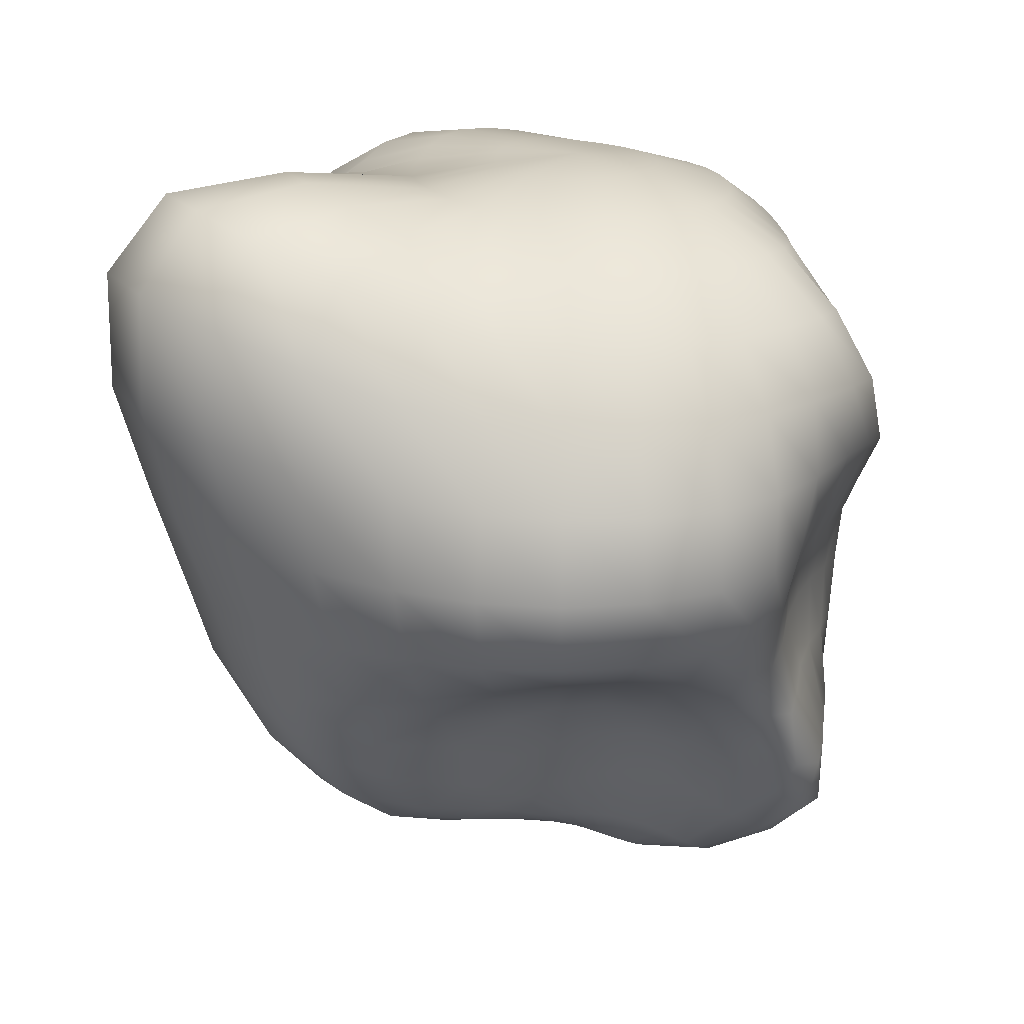
<metadata>
{"format":"obj","ext":"obj","renderer":"f3d","projection":"perspective","resolution":1024,"background":"white","views":[{"elev":20.1,"azim":126.8,"up":"+Y"}]}
</metadata>
<code>
o Sphere
v 0 0.9808 -0.1951
v 0.000165 0.9236 -0.3825
v 0.001649 0.8291 -0.5533
v 0.002454 0.703 -0.7018
v -0.002483 0.5494 -0.7934
v -0.008868 0.3771 -0.7862
v -0.00441 0.201 -0.7126
v 0.00956 0.02986 -0.6527
v 0.01782 -0.1392 -0.641
v -0.04834 -0.6806 -0.4772
v 0.03806 0.9808 -0.1913
v 0.07466 0.9239 -0.3753
v 0.1085 0.8314 -0.5448
v 0.1376 0.7067 -0.6915
v 0.1575 0.5522 -0.7858
v 0.1682 0.3765 -0.8063
v 0.1724 0.1942 -0.7734
v 0.166 0.02137 -0.7257
v 0.1491 -0.1401 -0.6926
v 0.1186 -0.2867 -0.6679
v 0.07272 -0.3956 -0.61
v 0.03412 -0.4937 -0.5248
v 0.01946 -0.6117 -0.4198
v 0.01948 -0.7527 -0.3088
v -0.002596 -0.83 -0.1812
v 0.07466 0.9808 -0.1802
v 0.1464 0.9239 -0.3536
v 0.2126 0.8315 -0.5133
v 0.2704 0.707 -0.6524
v 0.3155 0.5536 -0.7543
v 0.3463 0.3782 -0.8094
v 0.3546 0.1958 -0.8128
v 0.3312 0.02352 -0.7648
v 0.2829 -0.1268 -0.6915
v 0.2135 -0.2403 -0.6012
v 0.1509 -0.3347 -0.5096
v 0.106 -0.4314 -0.4291
v 0.08176 -0.5602 -0.3502
v 0.06958 -0.717 -0.2696
v 0.02575 -0.8132 -0.1682
v 0.1084 0.9808 -0.1622
v 0.2126 0.9239 -0.3182
v 0.3087 0.8315 -0.4619
v 0.3928 0.7071 -0.5879
v 0.4613 0.5551 -0.6886
v 0.5113 0.3813 -0.7587
v 0.5294 0.1991 -0.7808
v 0.5002 0.02687 -0.7346
v 0.4125 -0.1035 -0.6219
v 0.3112 -0.2022 -0.4964
v 0.235 -0.2969 -0.4044
v 0.1798 -0.4013 -0.3388
v 0.1451 -0.5381 -0.2784
v 0.1161 -0.6936 -0.2239
v 0.05059 -0.7978 -0.1505
v 0.1379 0.9808 -0.1379
v 0.2706 0.9239 -0.2706
v 0.3928 0.8315 -0.3928
v 0.5 0.7071 -0.5
v 0.5879 0.5556 -0.5879
v 0.6532 0.3827 -0.6531
v 0.6854 0.1983 -0.6819
v 0.655 0.02623 -0.6435
v 0.5284 -0.08806 -0.522
v 0.4069 -0.1799 -0.3991
v 0.3201 -0.2773 -0.3176
v 0.2567 -0.3983 -0.2572
v 0.2101 -0.5409 -0.2097
v 0.1595 -0.6823 -0.177
v 0.07135 -0.7849 -0.1294
v 0.1622 0.9808 -0.1084
v 0.3182 0.9239 -0.2126
v 0.4621 0.8317 -0.3087
v 0.5884 0.7075 -0.3928
v 0.6913 0.5556 -0.4619
v 0.7682 0.3827 -0.5133
v 0.8137 0.1958 -0.5429
v 0.7784 0.02576 -0.5176
v 0.636 -0.08752 -0.4158
v 0.4982 -0.1751 -0.3114
v 0.4022 -0.2768 -0.2382
v 0.3337 -0.4151 -0.1819
v 0.2745 -0.56 -0.1458
v 0.1981 -0.6808 -0.1314
v 0.08755 -0.7755 -0.106
v 0.1802 0.9808 -0.07466
v 0.3536 0.9239 -0.1464
v 0.5186 0.8364 -0.2121
v 0.6674 0.7189 -0.2696
v 0.7805 0.5645 -0.3176
v 0.8573 0.3848 -0.3534
v 0.9035 0.196 -0.3746
v 0.8694 0.02334 -0.361
v 0.7335 -0.1026 -0.2932
v 0.5888 -0.1961 -0.216
v 0.4847 -0.3038 -0.1563
v 0.4111 -0.4516 -0.1089
v 0.3353 -0.5884 -0.08678
v 0.2302 -0.6864 -0.08746
v 0.09862 -0.7697 -0.08112
v 0.1913 0.9808 -0.03806
v 0.3773 0.9263 -0.07397
v 0.5752 0.8612 -0.1021
v 0.7605 0.764 -0.1279
v 0.8842 0.6052 -0.1548
v 0.9441 0.4045 -0.177
v 0.9652 0.2016 -0.1899
v 0.9263 0.01916 -0.1841
v 0.8187 -0.13 -0.1502
v 0.6852 -0.2447 -0.1046
v 0.5772 -0.3658 -0.06407
v 0.4924 -0.5076 -0.03526
v 0.3875 -0.6206 -0.03045
v 0.2523 -0.6963 -0.04474
v 0.1038 -0.7671 -0.05524
v 0.1951 0.9808 0
v 0.3922 0.9353 0.00376
v 0.6368 0.9142 0.02437
v 0.8647 0.8466 0.03715
v 0.9982 0.6802 0.03221
v 1.036 0.4481 0.01858
v 1.015 0.2156 0.006522
v 0.9601 0.01446 0.002571
v 0.8842 -0.1592 0.01251
v 0.7848 -0.3072 0.02636
v 0.682 -0.4445 0.03837
v 0.5693 -0.5686 0.04307
v 0.4214 -0.6521 0.03108
v 0.2614 -0.7101 -0.000199
v 0.1026 -0.7668 -0.02858
v 0.1914 0.9809 0.03811
v 0.3954 0.9486 0.08382
v 0.6781 0.9725 0.1594
v 0.9288 0.9251 0.2152
v 1.068 0.7527 0.2357
v 1.095 0.4954 0.2329
v 1.038 0.231 0.2134
v 0.9689 0.01339 0.1982
v 0.9099 -0.18 0.1907
v 0.8418 -0.3531 0.1819
v 0.738 -0.4983 0.1627
v 0.5945 -0.6083 0.1386
v 0.4227 -0.6788 0.1046
v 0.2546 -0.7255 0.04879
v 0.09481 -0.7679 -0.001349
v 0.1803 0.9814 0.07503
v 0.381 0.9588 0.1609
v 0.6749 1.009 0.2905
v 0.9292 0.9757 0.4003
v 1.068 0.8002 0.4536
v 1.081 0.5217 0.4525
v 1.013 0.2439 0.4223
v 0.9354 0.01196 0.3919
v 0.883 -0.189 0.3724
v 0.8121 -0.3596 0.3367
v 0.6948 -0.504 0.2838
v 0.5481 -0.6225 0.2338
v 0.3887 -0.6979 0.1766
v 0.2311 -0.7385 0.1003
v 0.08048 -0.7693 0.02574
v 0.1622 0.9825 0.1094
v 0.3456 0.9613 0.2297
v 0.6184 1.01 0.4019
v 0.8572 0.9796 0.5635
v 0.9778 0.8025 0.6478
v 0.9833 0.5252 0.6458
v 0.9142 0.2441 0.6024
v 0.848 0.007857 0.5659
v 0.7985 -0.1846 0.5326
v 0.7042 -0.3376 0.4563
v 0.5884 -0.4992 0.3783
v 0.4606 -0.6349 0.3117
v 0.3282 -0.7114 0.2419
v 0.1925 -0.746 0.1501
v 0.06048 -0.7705 0.05151
v 0.1376 0.9846 0.1403
v 0.2897 0.9562 0.2868
v 0.5106 0.9726 0.4745
v 0.716 0.935 0.6655
v 0.8116 0.7602 0.7651
v 0.8078 0.4967 0.7689
v 0.7468 0.225 0.7312
v 0.7132 0.002681 0.711
v 0.6654 -0.1722 0.6583
v 0.5658 -0.3272 0.5513
v 0.4658 -0.5128 0.4646
v 0.3596 -0.6504 0.3831
v 0.2537 -0.7188 0.299
v 0.1443 -0.749 0.1927
v 0.0362 -0.7719 0.07445
v 0.1075 0.9878 0.1665
v 0.2193 0.9551 0.336
v 0.3704 0.9219 0.5162
v 0.5138 0.8437 0.6905
v 0.5803 0.6703 0.7931
v 0.5727 0.4303 0.8173
v 0.5551 0.2015 0.8252
v 0.5546 0.001153 0.8302
v 0.5116 -0.1673 0.7662
v 0.4231 -0.3334 0.6429
v 0.3416 -0.5259 0.5454
v 0.2565 -0.6564 0.4469
v 0.1754 -0.7205 0.3467
v 0.09077 -0.7497 0.2265
v 0.0089 -0.774 0.09356
v -0.05538 -0.829 -0.03168
v 0.073 0.9919 0.1869
v 0.144 0.9636 0.3777
v 0.2233 0.9023 0.5573
v 0.2974 0.7803 0.7035
v 0.3376 0.5959 0.8029
v 0.3598 0.3955 0.8871
v 0.3784 0.2027 0.9388
v 0.3837 0.004243 0.9352
v 0.3504 -0.1703 0.8619
v 0.281 -0.3382 0.7342
v 0.2154 -0.5187 0.6157
v 0.1525 -0.6457 0.5009
v 0.09444 -0.715 0.3856
v 0.03358 -0.7487 0.2519
v -0.02035 -0.7772 0.1083
v 0.03564 0.9958 0.2004
v 0.06745 0.9781 0.4087
v 0.0974 0.9212 0.6012
v 0.1245 0.803 0.7611
v 0.149 0.635 0.9149
v 0.178 0.4378 1.034
v 0.1995 0.2354 1.06
v 0.2031 0.02771 1.002
v 0.1813 -0.1593 0.9067
v 0.1378 -0.326 0.7941
v 0.09224 -0.4847 0.6631
v 0.0501 -0.6181 0.5387
v 0.01104 -0.7031 0.4118
v -0.02608 -0.7474 0.2687
v -0.05055 -0.7819 0.1186
v -0.003085 0.9987 0.2058
v -0.009776 0.9901 0.4233
v -0.01712 0.9459 0.6274
v -0.02563 0.8454 0.8129
v -0.03071 0.6837 1.002
v -0.01531 0.482 1.118
v 0.006052 0.275 1.109
v 0.01773 0.06295 0.9931
v 0.004934 -0.1277 0.8734
v -0.01492 -0.2937 0.7862
v -0.03561 -0.4451 0.6746
v -0.05544 -0.5873 0.5524
v -0.07383 -0.6906 0.4219
v -0.08614 -0.7487 0.2767
v -0.0807 -0.7887 0.1241
v -0.04157 0.9999 0.2027
v -0.08598 0.9942 0.4182
v -0.1291 0.9543 0.6218
v -0.1723 0.8605 0.8105
v -0.2104 0.7051 0.9971
v -0.2185 0.5046 1.098
v -0.2024 0.297 1.06
v -0.1799 0.08173 0.918
v -0.1743 -0.1052 0.8143
v -0.1754 -0.2685 0.744
v -0.1734 -0.4215 0.6521
v -0.168 -0.5684 0.5419
v -0.1598 -0.687 0.4183
v -0.1442 -0.7563 0.2769
v -0.1096 -0.7981 0.1247
v -0.07829 0.9992 0.1911
v -0.1579 0.9895 0.3932
v -0.2334 0.9436 0.583
v -0.3069 0.8428 0.7516
v -0.3774 0.6893 0.9067
v -0.4204 0.4921 0.9937
v -0.4308 0.2792 0.9737
v -0.4069 0.06756 0.8829
v -0.3666 -0.1131 0.7939
v -0.3377 -0.2777 0.7153
v -0.311 -0.433 0.6283
v -0.2798 -0.5799 0.5257
v -0.243 -0.7022 0.4078
v -0.1983 -0.7737 0.2701
v -0.1364 -0.8102 0.1203
v -0.1118 0.9968 0.1716
v -0.2229 0.9775 0.3502
v -0.3257 0.917 0.5143
v -0.423 0.802 0.6554
v -0.518 0.6383 0.7767
v -0.6007 0.4438 0.8685
v -0.6372 0.2457 0.9041
v -0.607 0.0497 0.8644
v -0.5505 -0.1332 0.7776
v -0.4988 -0.3073 0.6856
v -0.4467 -0.4704 0.5984
v -0.3879 -0.6183 0.5028
v -0.3214 -0.7373 0.3895
v -0.2475 -0.8004 0.2553
v -0.1604 -0.8244 0.1106
v -9.2e-05 1 0.000159
v -0.1409 0.9935 0.1453
v -0.2787 0.9618 0.2928
v -0.4041 0.8838 0.424
v -0.5174 0.7546 0.5341
v -0.6275 0.5905 0.6361
v -0.7246 0.4116 0.7358
v -0.7477 0.2325 0.7786
v -0.7066 0.04734 0.7531
v -0.6576 -0.1414 0.6842
v -0.6266 -0.3313 0.6101
v -0.5758 -0.5086 0.5381
v -0.4936 -0.6601 0.4553
v -0.3956 -0.778 0.3543
v -0.2913 -0.8322 0.2297
v -0.1806 -0.8401 0.09533
v -0.1646 0.99 0.1136
v -0.3239 0.9468 0.2258
v -0.4685 0.8569 0.3232
v -0.5929 0.7217 0.402
v -0.7033 0.5629 0.4789
v -0.7787 0.3923 0.5571
v -0.777 0.2206 0.5881
v -0.7353 0.04143 0.5703
v -0.7144 -0.1514 0.5307
v -0.7216 -0.3518 0.4904
v -0.6823 -0.5381 0.444
v -0.5852 -0.6908 0.3774
v -0.4618 -0.8099 0.2946
v -0.3287 -0.8625 0.1904
v -0.1966 -0.8564 0.07473
v -0.182 0.9869 0.07806
v -0.357 0.9361 0.1533
v -0.5165 0.8426 0.2188
v -0.6546 0.7114 0.273
v -0.7622 0.5546 0.3191
v -0.8174 0.3801 0.3626
v -0.8078 0.2029 0.3812
v -0.7827 0.02257 0.3727
v -0.7884 -0.1693 0.3563
v -0.8092 -0.3689 0.3431
v -0.7635 -0.553 0.3159
v -0.653 -0.7052 0.2689
v -0.5131 -0.8257 0.2101
v -0.3584 -0.8852 0.1365
v -0.2075 -0.8719 0.04911
v -0.1924 0.9844 0.04003
v -0.3771 0.9297 0.07782
v -0.546 0.8352 0.1104
v -0.6937 0.7076 0.1382
v -0.8104 0.5546 0.1615
v -0.8721 0.3775 0.1781
v -0.883 0.1911 0.186
v -0.8805 0.003506 0.1848
v -0.8919 -0.1874 0.1819
v -0.8873 -0.3782 0.1774
v -0.8144 -0.5552 0.1619
v -0.6935 -0.7071 0.1379
v -0.5449 -0.8296 0.1081
v -0.3779 -0.8981 0.06993
v -0.2133 -0.8848 0.0188
v -0.1957 0.9827 0.001052
v -0.3833 0.926 0.001134
v -0.5557 0.8319 0.000318
v -0.707 0.7069 0.000139
v -0.8311 0.5555 -4.8e-05
v -0.9122 0.3808 -0.000515
v -0.9519 0.1914 -0.00035
v -0.9658 -0.001772 9.6e-05
v -0.9626 -0.1944 0.001096
v -0.9218 -0.3821 0.000709
v -0.8314 -0.5555 3.1e-05
v -0.7071 -0.7071 0
v -0.5556 -0.8305 -0.000153
v -0.3843 -0.905 -0.003314
v -0.2135 -0.894 -0.01499
v -0.1916 0.9816 -0.0376
v -0.3754 0.9241 -0.07446
v -0.5425 0.8286 -0.1058
v -0.6862 0.6998 -0.1303
v -0.802 0.5464 -0.1502
v -0.8841 0.3753 -0.1647
v -0.926 0.1903 -0.1711
v -0.9393 8.4e-05 -0.172
v -0.9269 -0.19 -0.1699
v -0.8829 -0.3753 -0.1642
v -0.8045 -0.5497 -0.1534
v -0.6903 -0.7047 -0.135
v -0.5448 -0.831 -0.1083
v -0.3764 -0.9095 -0.07686
v -0.2077 -0.8996 -0.05006
v -0.1803 0.981 -0.07456
v -0.3526 0.9227 -0.1453
v -0.5025 0.8193 -0.2006
v -0.6211 0.6766 -0.2369
v -0.7102 0.5136 -0.2633
v -0.7748 0.3457 -0.2888
v -0.8121 0.1764 -0.3076
v -0.8211 0.001289 -0.3118
v -0.8107 -0.1779 -0.3072
v -0.7839 -0.3572 -0.3003
v -0.7297 -0.5342 -0.2858
v -0.6392 -0.6969 -0.2574
v -0.5111 -0.8296 -0.2104
v -0.3545 -0.911 -0.1475
v -0.1958 -0.9019 -0.08435
v -0.1622 0.9808 -0.1084
v -0.3157 0.9207 -0.2097
v -0.4406 0.8077 -0.2846
v -0.5265 0.6492 -0.3275
v -0.5847 0.4739 -0.3562
v -0.6301 0.3074 -0.3891
v -0.6566 0.1547 -0.4128
v -0.6643 0.002838 -0.4173
v -0.6561 -0.1572 -0.4029
v -0.6443 -0.3316 -0.3967
v -0.6215 -0.5144 -0.3948
v -0.5611 -0.6874 -0.3666
v -0.457 -0.8257 -0.3033
v -0.3197 -0.9083 -0.2118
v -0.1781 -0.9008 -0.116
v -0.1379 0.9808 -0.1379
v -0.2671 0.9194 -0.2663
v -0.3653 0.8007 -0.3615
v -0.423 0.6331 -0.4162
v -0.4614 0.4523 -0.4568
v -0.4989 0.2893 -0.5024
v -0.5188 0.1468 -0.522
v -0.5141 0.01523 -0.4894
v -0.5046 -0.1348 -0.4568
v -0.4989 -0.3093 -0.4569
v -0.4977 -0.499 -0.4808
v -0.4662 -0.6813 -0.4633
v -0.3869 -0.8181 -0.3837
v -0.2733 -0.9009 -0.2669
v -0.155 -0.8964 -0.1432
v -0.1084 0.9808 -0.1622
v -0.2092 0.9194 -0.314
v -0.2832 0.8023 -0.4324
v -0.3241 0.6386 -0.5111
v -0.3555 0.4629 -0.5759
v -0.3917 0.3025 -0.6329
v -0.3964 0.1634 -0.5989
v -0.3852 0.03421 -0.5298
v -0.3714 -0.1211 -0.4909
v -0.3638 -0.2996 -0.4987
v -0.3726 -0.4941 -0.5485
v -0.3616 -0.6777 -0.5461
v -0.3053 -0.8058 -0.4489
v -0.2181 -0.887 -0.3092
v -0.1278 -0.8885 -0.1647
v -0.07466 0.9808 -0.1802
v -0.1442 0.9209 -0.3507
v -0.1957 0.8113 -0.4933
v -0.2275 0.6616 -0.6037
v -0.2559 0.4972 -0.6935
v -0.2836 0.3331 -0.7205
v -0.281 0.1873 -0.6362
v -0.2676 0.04781 -0.5611
v -0.2434 -0.1193 -0.527
v -0.2352 -0.3029 -0.5494
v -0.2496 -0.5013 -0.6179
v -0.2511 -0.6709 -0.6107
v -0.2166 -0.7836 -0.4929
v -0.1572 -0.8652 -0.3364
v -0.09763 -0.877 -0.1795
v -0.03806 0.9808 -0.1913
v -0.07376 0.9226 -0.3741
v -0.101 0.822 -0.5358
v -0.1215 0.6879 -0.6737
v -0.1419 0.5308 -0.7668
v -0.1591 0.3618 -0.7597
v -0.1586 0.2033 -0.6697
v -0.1368 0.04439 -0.5964
v -0.1128 -0.1279 -0.576
v -0.1108 -0.3125 -0.6148
v -0.1283 -0.5031 -0.6762
v -0.1402 -0.642 -0.636
v -0.1277 -0.7431 -0.5049
v -0.09467 -0.8343 -0.3459
v -0.06565 -0.8631 -0.1874
v 0.01088 -0.3151 -0.6725
v -0.01517 -0.4671 -0.6768
v -0.0427 -0.5759 -0.6032
v -0.03512 -0.7947 -0.3361
v -0.03346 -0.8472 -0.1879
f 5 4 14 15
f 10 480 22 23
f 6 5 15 16
f 481 10 23 24
f 7 6 16 17
f 482 481 24 25
f 8 7 17 18
f 1 297 11
f 206 482 25
f 9 8 18 19
f 2 1 11 12
f 478 9 19 20
f 3 2 12 13
f 479 478 20 21
f 4 3 13 14
f 480 479 21 22
f 14 13 28 29
f 22 21 36 37
f 15 14 29 30
f 23 22 37 38
f 16 15 30 31
f 24 23 38 39
f 17 16 31 32
f 25 24 39 40
f 18 17 32 33
f 11 297 26
f 206 25 40
f 19 18 33 34
f 12 11 26 27
f 20 19 34 35
f 13 12 27 28
f 21 20 35 36
f 33 32 47 48
f 26 297 41
f 206 40 55
f 34 33 48 49
f 27 26 41 42
f 35 34 49 50
f 28 27 42 43
f 36 35 50 51
f 29 28 43 44
f 37 36 51 52
f 30 29 44 45
f 38 37 52 53
f 31 30 45 46
f 39 38 53 54
f 32 31 46 47
f 40 39 54 55
f 52 51 66 67
f 45 44 59 60
f 53 52 67 68
f 46 45 60 61
f 54 53 68 69
f 47 46 61 62
f 55 54 69 70
f 48 47 62 63
f 41 297 56
f 206 55 70
f 49 48 63 64
f 42 41 56 57
f 50 49 64 65
f 43 42 57 58
f 51 50 65 66
f 44 43 58 59
f 56 297 71
f 206 70 85
f 64 63 78 79
f 57 56 71 72
f 65 64 79 80
f 58 57 72 73
f 66 65 80 81
f 59 58 73 74
f 67 66 81 82
f 60 59 74 75
f 68 67 82 83
f 61 60 75 76
f 69 68 83 84
f 62 61 76 77
f 70 69 84 85
f 63 62 77 78
f 75 74 89 90
f 83 82 97 98
f 76 75 90 91
f 84 83 98 99
f 77 76 91 92
f 85 84 99 100
f 78 77 92 93
f 71 297 86
f 206 85 100
f 79 78 93 94
f 72 71 86 87
f 80 79 94 95
f 73 72 87 88
f 81 80 95 96
f 74 73 88 89
f 82 81 96 97
f 94 93 108 109
f 87 86 101 102
f 95 94 109 110
f 88 87 102 103
f 96 95 110 111
f 89 88 103 104
f 97 96 111 112
f 90 89 104 105
f 98 97 112 113
f 91 90 105 106
f 99 98 113 114
f 92 91 106 107
f 100 99 114 115
f 93 92 107 108
f 86 297 101
f 206 100 115
f 113 112 127 128
f 106 105 120 121
f 114 113 128 129
f 107 106 121 122
f 115 114 129 130
f 108 107 122 123
f 101 297 116
f 206 115 130
f 109 108 123 124
f 102 101 116 117
f 110 109 124 125
f 103 102 117 118
f 111 110 125 126
f 104 103 118 119
f 112 111 126 127
f 105 104 119 120
f 125 124 139 140
f 118 117 132 133
f 126 125 140 141
f 119 118 133 134
f 127 126 141 142
f 120 119 134 135
f 128 127 142 143
f 121 120 135 136
f 129 128 143 144
f 122 121 136 137
f 130 129 144 145
f 123 122 137 138
f 116 297 131
f 206 130 145
f 124 123 138 139
f 117 116 131 132
f 144 143 158 159
f 137 136 151 152
f 145 144 159 160
f 138 137 152 153
f 131 297 146
f 206 145 160
f 139 138 153 154
f 132 131 146 147
f 140 139 154 155
f 133 132 147 148
f 141 140 155 156
f 134 133 148 149
f 142 141 156 157
f 135 134 149 150
f 143 142 157 158
f 136 135 150 151
f 148 147 162 163
f 156 155 170 171
f 149 148 163 164
f 157 156 171 172
f 150 149 164 165
f 158 157 172 173
f 151 150 165 166
f 159 158 173 174
f 152 151 166 167
f 160 159 174 175
f 153 152 167 168
f 146 297 161
f 206 160 175
f 154 153 168 169
f 147 146 161 162
f 155 154 169 170
f 167 166 181 182
f 175 174 189 190
f 168 167 182 183
f 161 297 176
f 206 175 190
f 169 168 183 184
f 162 161 176 177
f 170 169 184 185
f 163 162 177 178
f 171 170 185 186
f 164 163 178 179
f 172 171 186 187
f 165 164 179 180
f 173 172 187 188
f 166 165 180 181
f 174 173 188 189
f 186 185 200 201
f 179 178 193 194
f 187 186 201 202
f 180 179 194 195
f 188 187 202 203
f 181 180 195 196
f 189 188 203 204
f 182 181 196 197
f 190 189 204 205
f 183 182 197 198
f 176 297 191
f 206 190 205
f 184 183 198 199
f 177 176 191 192
f 185 184 199 200
f 178 177 192 193
f 205 204 220 221
f 198 197 213 214
f 191 297 207
f 206 205 221
f 199 198 214 215
f 192 191 207 208
f 200 199 215 216
f 193 192 208 209
f 201 200 216 217
f 194 193 209 210
f 202 201 217 218
f 195 194 210 211
f 203 202 218 219
f 196 195 211 212
f 204 203 219 220
f 197 196 212 213
f 210 209 224 225
f 218 217 232 233
f 211 210 225 226
f 219 218 233 234
f 212 211 226 227
f 220 219 234 235
f 213 212 227 228
f 221 220 235 236
f 214 213 228 229
f 207 297 222
f 206 221 236
f 215 214 229 230
f 208 207 222 223
f 216 215 230 231
f 209 208 223 224
f 217 216 231 232
f 229 228 243 244
f 222 297 237
f 206 236 251
f 230 229 244 245
f 223 222 237 238
f 231 230 245 246
f 224 223 238 239
f 232 231 246 247
f 225 224 239 240
f 233 232 247 248
f 226 225 240 241
f 234 233 248 249
f 227 226 241 242
f 235 234 249 250
f 228 227 242 243
f 236 235 250 251
f 248 247 262 263
f 241 240 255 256
f 249 248 263 264
f 242 241 256 257
f 250 249 264 265
f 243 242 257 258
f 251 250 265 266
f 244 243 258 259
f 237 297 252
f 206 251 266
f 245 244 259 260
f 238 237 252 253
f 246 245 260 261
f 239 238 253 254
f 247 246 261 262
f 240 239 254 255
f 206 266 281
f 260 259 274 275
f 253 252 267 268
f 261 260 275 276
f 254 253 268 269
f 262 261 276 277
f 255 254 269 270
f 263 262 277 278
f 256 255 270 271
f 264 263 278 279
f 257 256 271 272
f 265 264 279 280
f 258 257 272 273
f 266 265 280 281
f 259 258 273 274
f 252 297 267
f 279 278 293 294
f 272 271 286 287
f 280 279 294 295
f 273 272 287 288
f 281 280 295 296
f 274 273 288 289
f 267 297 282
f 206 281 296
f 275 274 289 290
f 268 267 282 283
f 276 275 290 291
f 269 268 283 284
f 277 276 291 292
f 270 269 284 285
f 278 277 292 293
f 271 270 285 286
f 283 282 298 299
f 291 290 306 307
f 284 283 299 300
f 292 291 307 308
f 285 284 300 301
f 293 292 308 309
f 286 285 301 302
f 294 293 309 310
f 287 286 302 303
f 295 294 310 311
f 288 287 303 304
f 296 295 311 312
f 289 288 304 305
f 282 297 298
f 206 296 312
f 290 289 305 306
f 303 302 317 318
f 311 310 325 326
f 304 303 318 319
f 312 311 326 327
f 305 304 319 320
f 298 297 313
f 206 312 327
f 306 305 320 321
f 299 298 313 314
f 307 306 321 322
f 300 299 314 315
f 308 307 322 323
f 301 300 315 316
f 309 308 323 324
f 302 301 316 317
f 310 309 324 325
f 322 321 336 337
f 315 314 329 330
f 323 322 337 338
f 316 315 330 331
f 324 323 338 339
f 317 316 331 332
f 325 324 339 340
f 318 317 332 333
f 326 325 340 341
f 319 318 333 334
f 327 326 341 342
f 320 319 334 335
f 313 297 328
f 206 327 342
f 321 320 335 336
f 314 313 328 329
f 341 340 355 356
f 334 333 348 349
f 342 341 356 357
f 335 334 349 350
f 328 297 343
f 206 342 357
f 336 335 350 351
f 329 328 343 344
f 337 336 351 352
f 330 329 344 345
f 338 337 352 353
f 331 330 345 346
f 339 338 353 354
f 332 331 346 347
f 340 339 354 355
f 333 332 347 348
f 345 344 359 360
f 353 352 367 368
f 346 345 360 361
f 354 353 368 369
f 347 346 361 362
f 355 354 369 370
f 348 347 362 363
f 356 355 370 371
f 349 348 363 364
f 357 356 371 372
f 350 349 364 365
f 343 297 358
f 206 357 372
f 351 350 365 366
f 344 343 358 359
f 352 351 366 367
f 364 363 378 379
f 372 371 386 387
f 365 364 379 380
f 358 297 373
f 206 372 387
f 366 365 380 381
f 359 358 373 374
f 367 366 381 382
f 360 359 374 375
f 368 367 382 383
f 361 360 375 376
f 369 368 383 384
f 362 361 376 377
f 370 369 384 385
f 363 362 377 378
f 371 370 385 386
f 383 382 397 398
f 376 375 390 391
f 384 383 398 399
f 377 376 391 392
f 385 384 399 400
f 378 377 392 393
f 386 385 400 401
f 379 378 393 394
f 387 386 401 402
f 380 379 394 395
f 373 297 388
f 206 387 402
f 381 380 395 396
f 374 373 388 389
f 382 381 396 397
f 375 374 389 390
f 402 401 416 417
f 395 394 409 410
f 388 297 403
f 206 402 417
f 396 395 410 411
f 389 388 403 404
f 397 396 411 412
f 390 389 404 405
f 398 397 412 413
f 391 390 405 406
f 399 398 413 414
f 392 391 406 407
f 400 399 414 415
f 393 392 407 408
f 401 400 415 416
f 394 393 408 409
f 414 413 428 429
f 407 406 421 422
f 415 414 429 430
f 408 407 422 423
f 416 415 430 431
f 409 408 423 424
f 417 416 431 432
f 410 409 424 425
f 403 297 418
f 206 417 432
f 411 410 425 426
f 404 403 418 419
f 412 411 426 427
f 405 404 419 420
f 413 412 427 428
f 406 405 420 421
f 418 297 433
f 206 432 447
f 426 425 440 441
f 419 418 433 434
f 427 426 441 442
f 420 419 434 435
f 428 427 442 443
f 421 420 435 436
f 429 428 443 444
f 422 421 436 437
f 430 429 444 445
f 423 422 437 438
f 431 430 445 446
f 424 423 438 439
f 432 431 446 447
f 425 424 439 440
f 437 436 451 452
f 445 444 459 460
f 438 437 452 453
f 446 445 460 461
f 439 438 453 454
f 447 446 461 462
f 440 439 454 455
f 433 297 448
f 206 447 462
f 441 440 455 456
f 434 433 448 449
f 442 441 456 457
f 435 434 449 450
f 443 442 457 458
f 436 435 450 451
f 444 443 458 459
f 456 455 470 471
f 449 448 463 464
f 457 456 471 472
f 450 449 464 465
f 458 457 472 473
f 451 450 465 466
f 459 458 473 474
f 452 451 466 467
f 460 459 474 475
f 453 452 467 468
f 461 460 475 476
f 454 453 468 469
f 462 461 476 477
f 455 454 469 470
f 448 297 463
f 206 462 477
f 475 474 480 10
f 468 467 5 6
f 476 475 10 481
f 469 468 6 7
f 477 476 481 482
f 470 469 7 8
f 463 297 1
f 206 477 482
f 471 470 8 9
f 464 463 1 2
f 472 471 9 478
f 465 464 2 3
f 473 472 478 479
f 466 465 3 4
f 474 473 479 480
f 467 466 4 5

</code>
